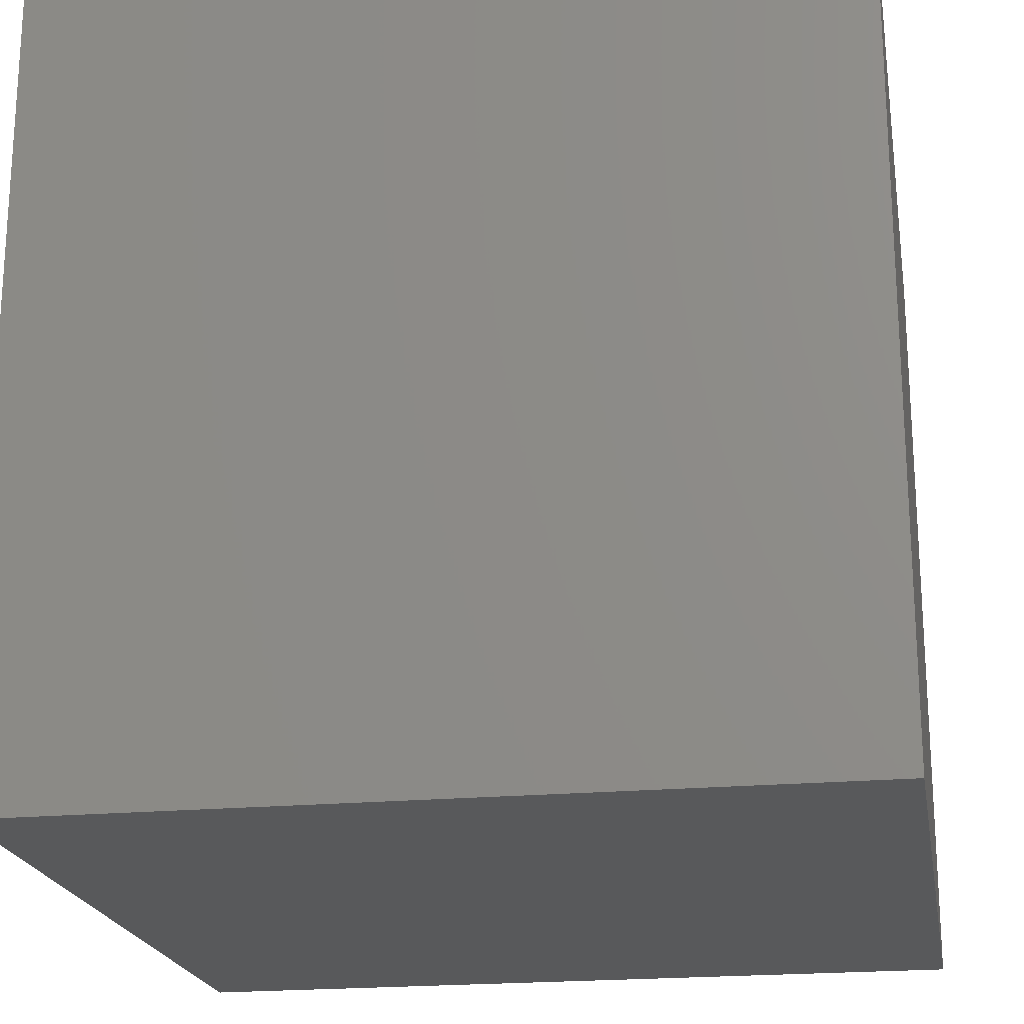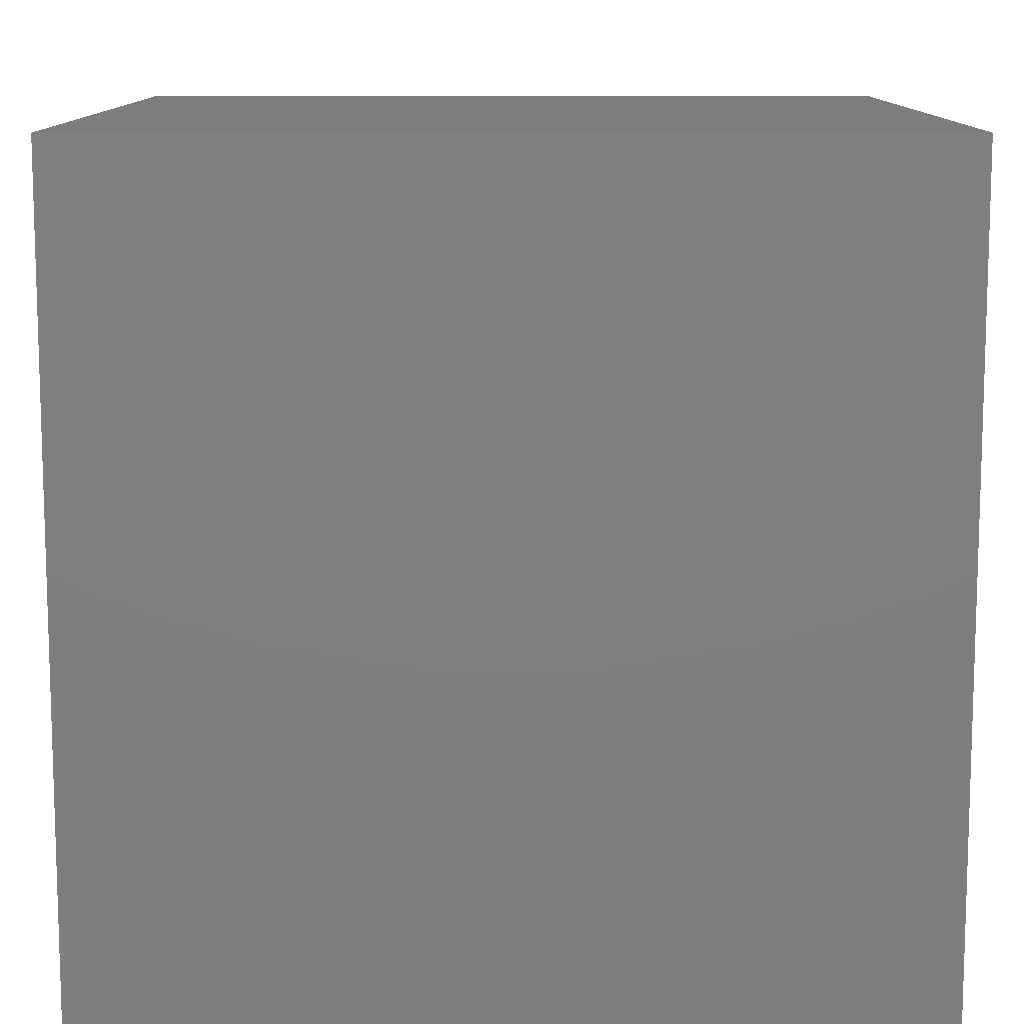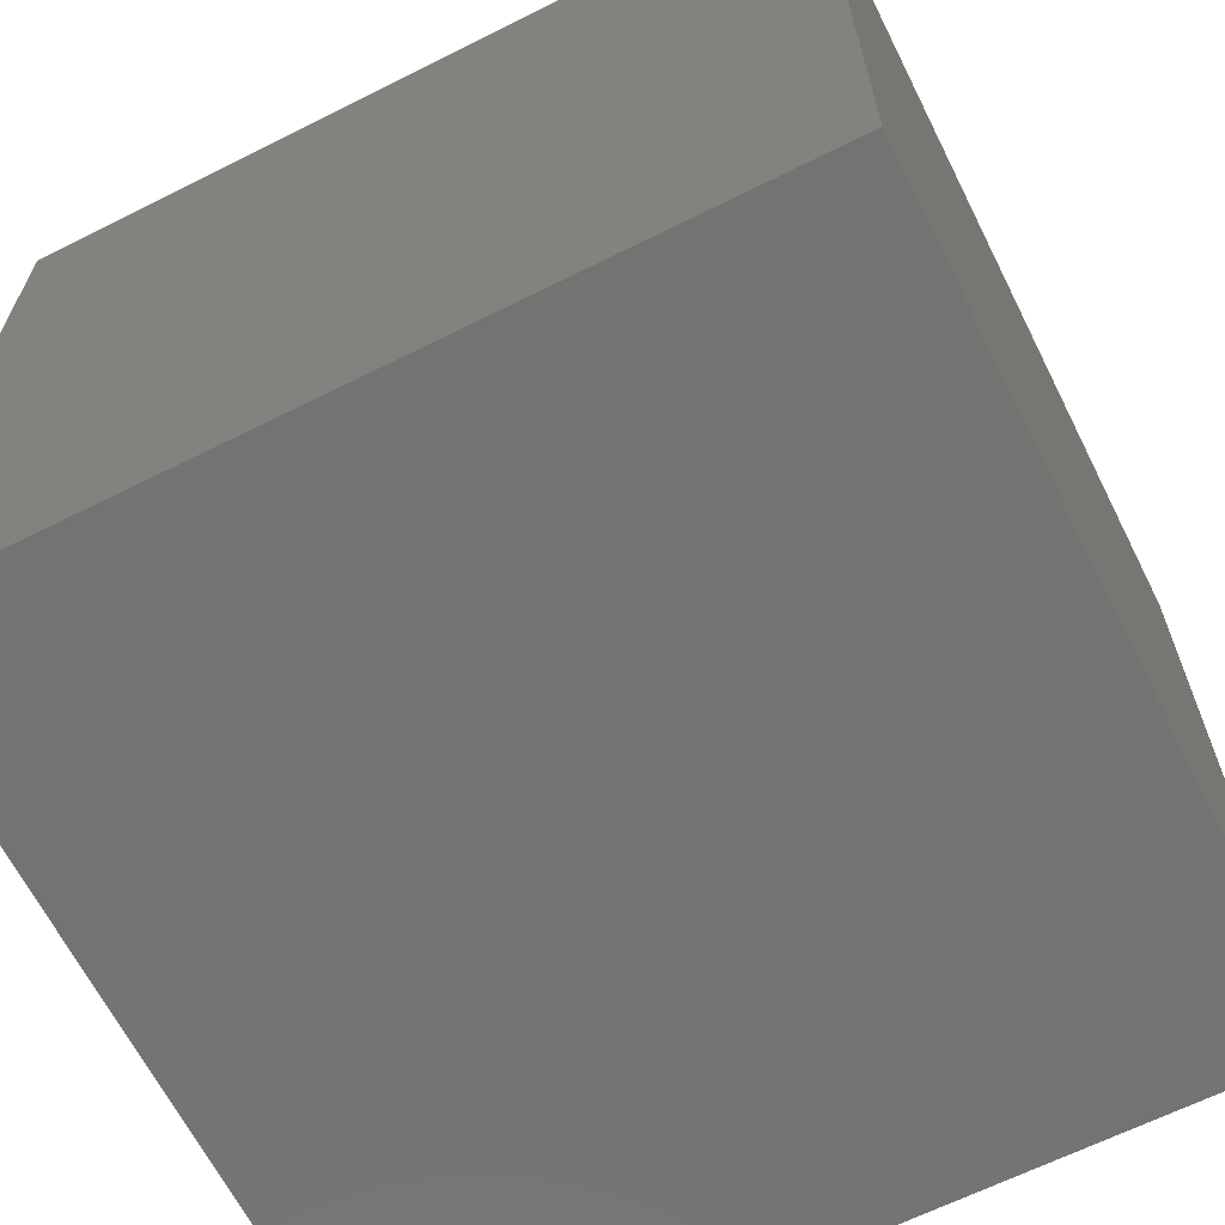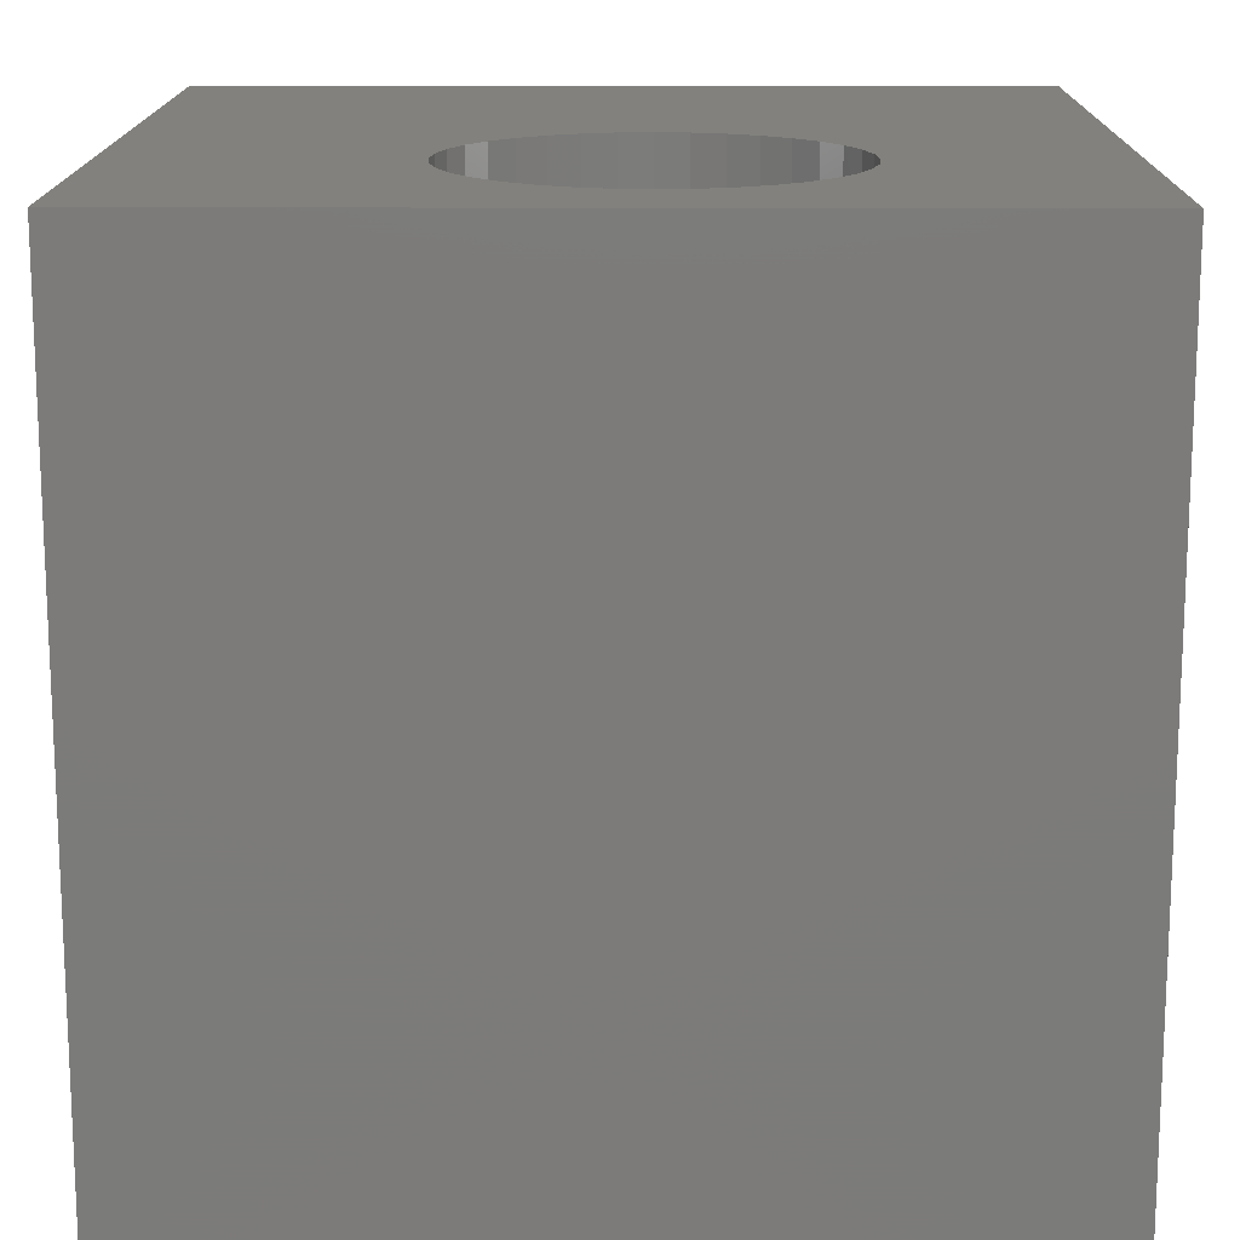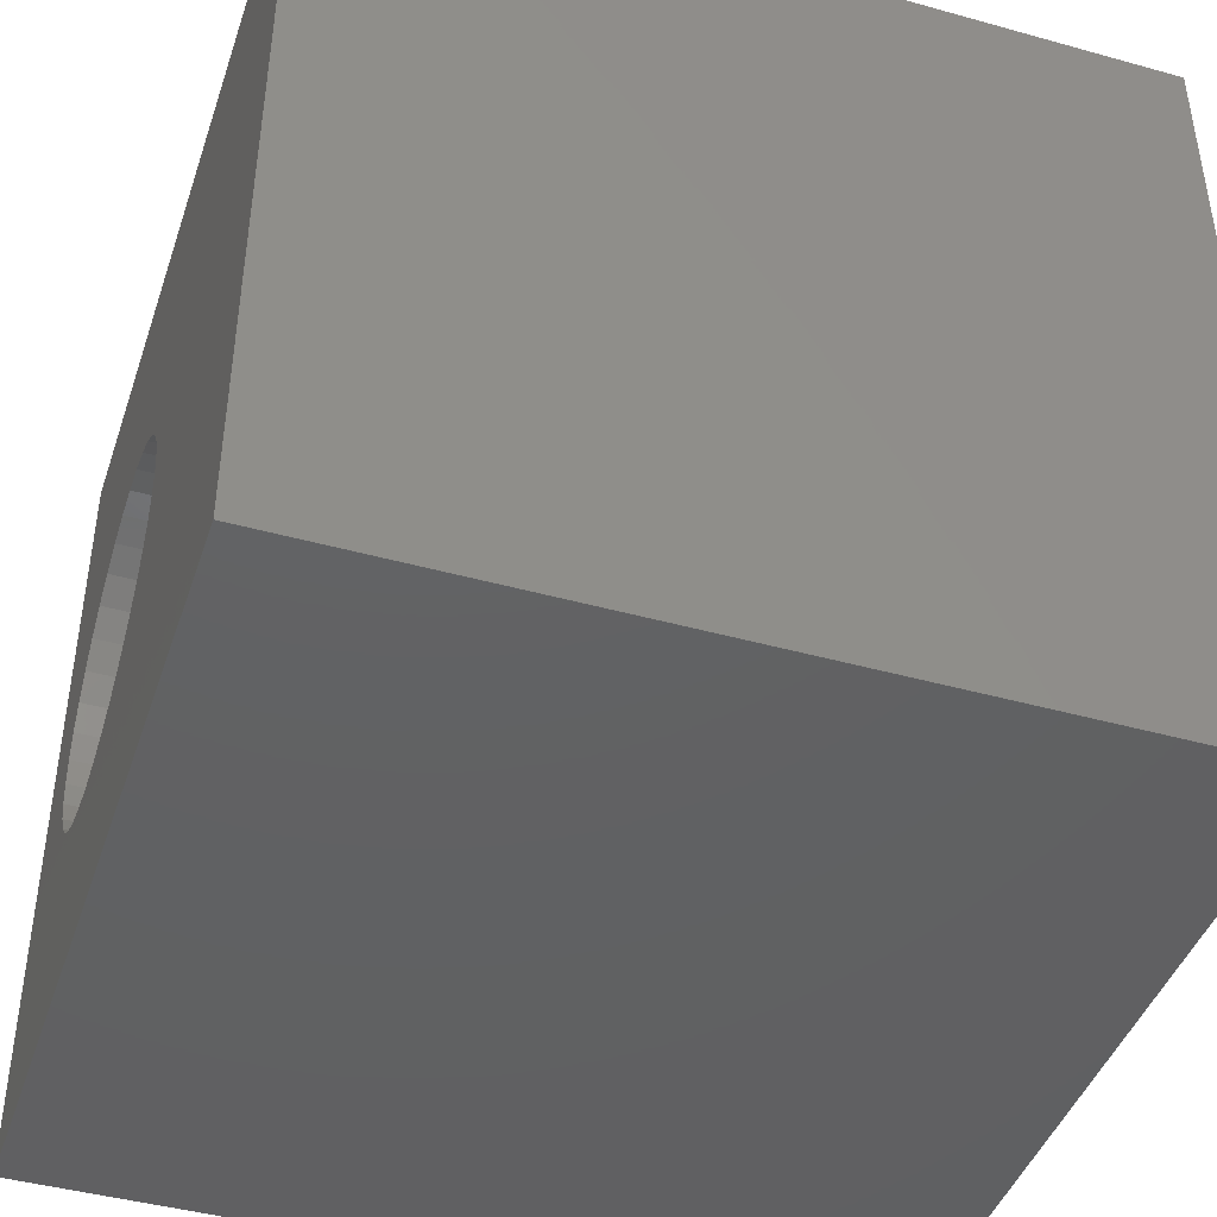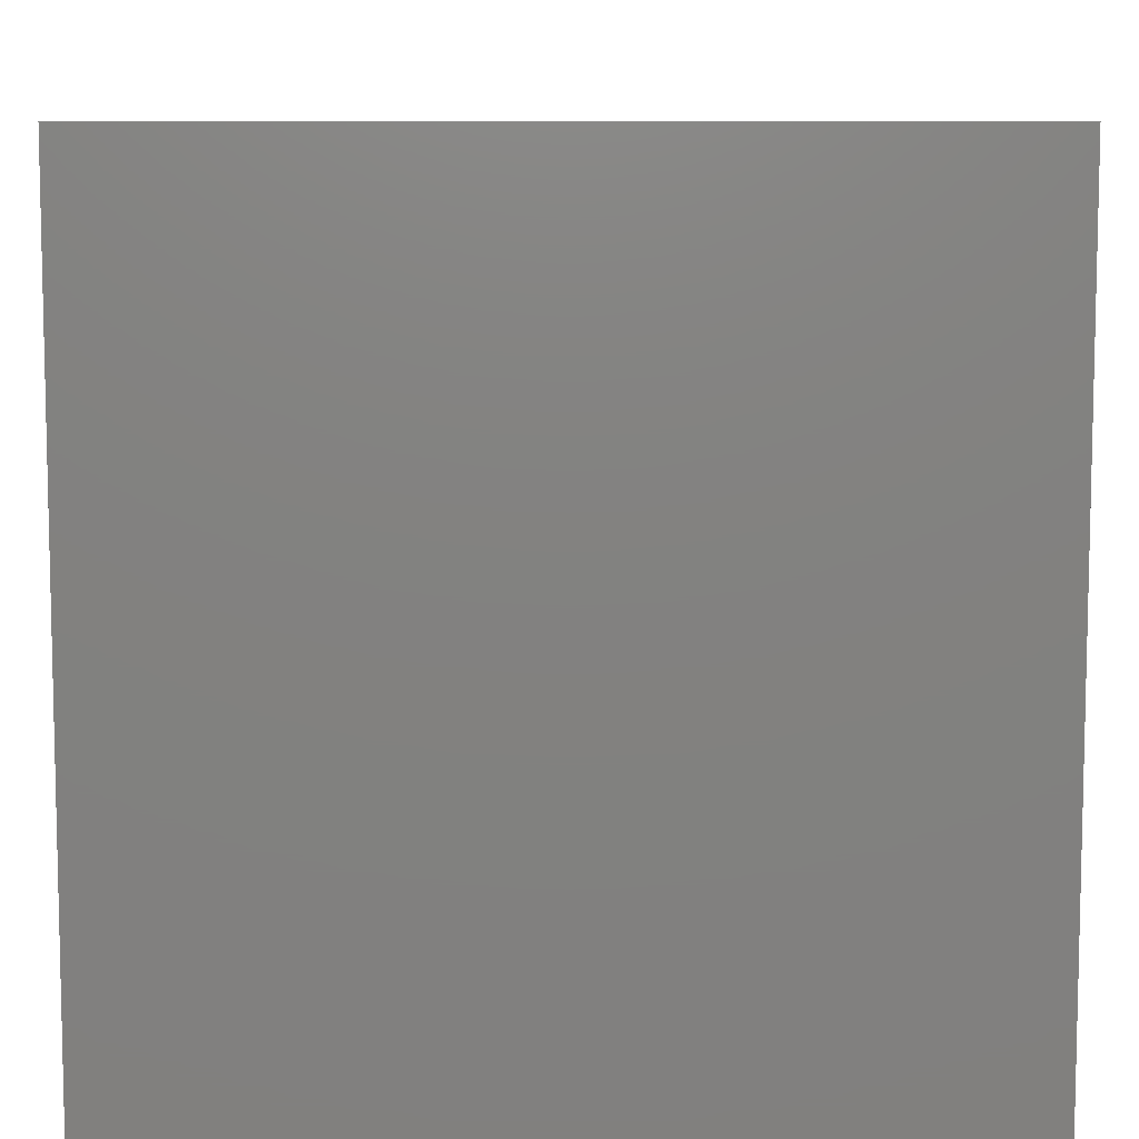
<metadata>
{"format":"stl","ext":"stl","renderer":"f3d","projection":"perspective","resolution":1024,"background":"white","views":[{"elev":-20.7,"azim":-170.3,"up":"+Y"},{"elev":-78.9,"azim":90.0,"up":"+Y"},{"elev":-65.2,"azim":116.7,"up":"+Y"},{"elev":15.3,"azim":-89.5,"up":"+Z"},{"elev":-43.5,"azim":71.8,"up":"+Y"},{"elev":8.4,"azim":180.0,"up":"+Z"}]}
</metadata>
<code>
# stl→obj: 80 verts, 156 faces
v 0 10 10
v 0 10 0
v 0 0 10
v 0 0 0
v 1.956 6.307 10
v 2.263 6.522 10
v 2.602 6.68 10
v 4.073 6.68 10
v 4.412 6.522 10
v 10 10 10
v 2.964 6.777 10
v 3.337 6.81 10
v 3.711 6.777 10
v 4.719 3.013 10
v 4.412 2.798 10
v 10 0 10
v 5.455 4.286 10
v 5.358 3.924 10
v 4.719 6.307 10
v 4.984 6.042 10
v 5.199 5.735 10
v 5.199 3.585 10
v 4.984 3.278 10
v 1.317 5.395 10
v 1.476 5.735 10
v 1.691 6.042 10
v 5.358 5.395 10
v 5.455 5.033 10
v 5.487 4.66 10
v 4.073 2.639 10
v 3.711 2.542 10
v 3.337 2.51 10
v 2.964 2.542 10
v 2.602 2.639 10
v 2.263 2.798 10
v 1.956 3.013 10
v 1.691 3.278 10
v 1.476 3.585 10
v 1.317 3.924 10
v 1.22 4.286 10
v 1.188 4.66 10
v 1.22 5.033 10
v 10 10 0
v 10 0 0
v 5.455 4.286 2.517
v 5.487 4.66 2.517
v 5.455 5.033 2.517
v 5.358 5.395 2.517
v 5.199 5.735 2.517
v 4.984 6.042 2.517
v 4.719 6.307 2.517
v 4.412 6.522 2.517
v 4.073 6.68 2.517
v 3.711 6.777 2.517
v 3.337 6.81 2.517
v 2.964 6.777 2.517
v 2.602 6.68 2.517
v 2.263 6.522 2.517
v 1.956 6.307 2.517
v 1.691 6.042 2.517
v 1.476 5.735 2.517
v 1.317 5.395 2.517
v 1.22 5.033 2.517
v 1.188 4.66 2.517
v 1.22 4.286 2.517
v 1.317 3.924 2.517
v 1.476 3.585 2.517
v 1.691 3.278 2.517
v 1.956 3.013 2.517
v 2.263 2.798 2.517
v 2.602 2.639 2.517
v 2.964 2.542 2.517
v 3.337 2.51 2.517
v 3.711 2.542 2.517
v 4.073 2.639 2.517
v 4.412 2.798 2.517
v 4.719 3.013 2.517
v 4.984 3.278 2.517
v 5.199 3.585 2.517
v 5.358 3.924 2.517
f 1 2 3
f 3 2 4
f 5 6 1
f 1 6 7
f 8 9 10
f 7 11 1
f 1 11 12
f 1 12 10
f 10 12 13
f 10 13 8
f 14 15 16
f 16 17 18
f 9 19 10
f 10 19 20
f 10 20 21
f 18 22 16
f 16 22 23
f 16 23 14
f 24 25 1
f 1 25 26
f 1 26 5
f 21 27 10
f 10 27 28
f 10 28 16
f 16 28 29
f 16 29 17
f 15 30 16
f 16 30 31
f 16 31 3
f 3 31 32
f 3 32 33
f 33 34 3
f 3 34 35
f 3 35 36
f 36 37 3
f 3 37 38
f 3 38 39
f 39 40 3
f 3 40 41
f 3 41 1
f 1 41 42
f 1 42 24
f 43 10 44
f 44 10 16
f 2 43 4
f 4 43 44
f 10 43 1
f 1 43 2
f 44 16 4
f 4 16 3
f 45 29 46
f 46 29 28
f 46 28 47
f 47 28 27
f 47 27 48
f 48 27 21
f 48 21 49
f 49 21 20
f 49 20 50
f 50 20 19
f 50 19 51
f 51 19 9
f 51 9 52
f 52 9 8
f 52 8 53
f 53 8 13
f 53 13 54
f 54 13 12
f 54 12 55
f 55 12 11
f 55 11 56
f 56 11 7
f 56 7 57
f 57 7 6
f 57 6 58
f 58 6 5
f 58 5 59
f 59 5 26
f 59 26 60
f 60 26 25
f 60 25 61
f 61 25 24
f 61 24 62
f 62 24 42
f 62 42 63
f 63 42 41
f 63 41 64
f 64 41 40
f 64 40 65
f 65 40 39
f 65 39 66
f 66 39 38
f 66 38 67
f 67 38 37
f 67 37 68
f 68 37 36
f 68 36 69
f 69 36 35
f 69 35 70
f 70 35 34
f 70 34 71
f 71 34 33
f 71 33 72
f 72 33 32
f 72 32 73
f 73 32 31
f 73 31 74
f 74 31 30
f 74 30 75
f 75 30 15
f 75 15 76
f 76 15 14
f 76 14 77
f 77 14 23
f 77 23 78
f 78 23 22
f 78 22 79
f 79 22 18
f 79 18 80
f 80 18 17
f 80 17 45
f 45 17 29
f 58 59 75
f 58 75 57
f 57 75 76
f 57 76 77
f 71 72 59
f 80 53 79
f 79 53 54
f 79 54 55
f 77 78 57
f 57 78 79
f 57 79 56
f 56 79 55
f 60 61 69
f 65 66 67
f 46 50 51
f 61 62 69
f 69 62 63
f 69 63 68
f 60 69 59
f 59 69 70
f 59 70 71
f 72 73 59
f 59 73 74
f 59 74 75
f 46 47 50
f 50 47 48
f 50 48 49
f 80 45 53
f 53 45 46
f 53 46 52
f 52 46 51
f 68 63 67
f 67 63 64
f 67 64 65

</code>
